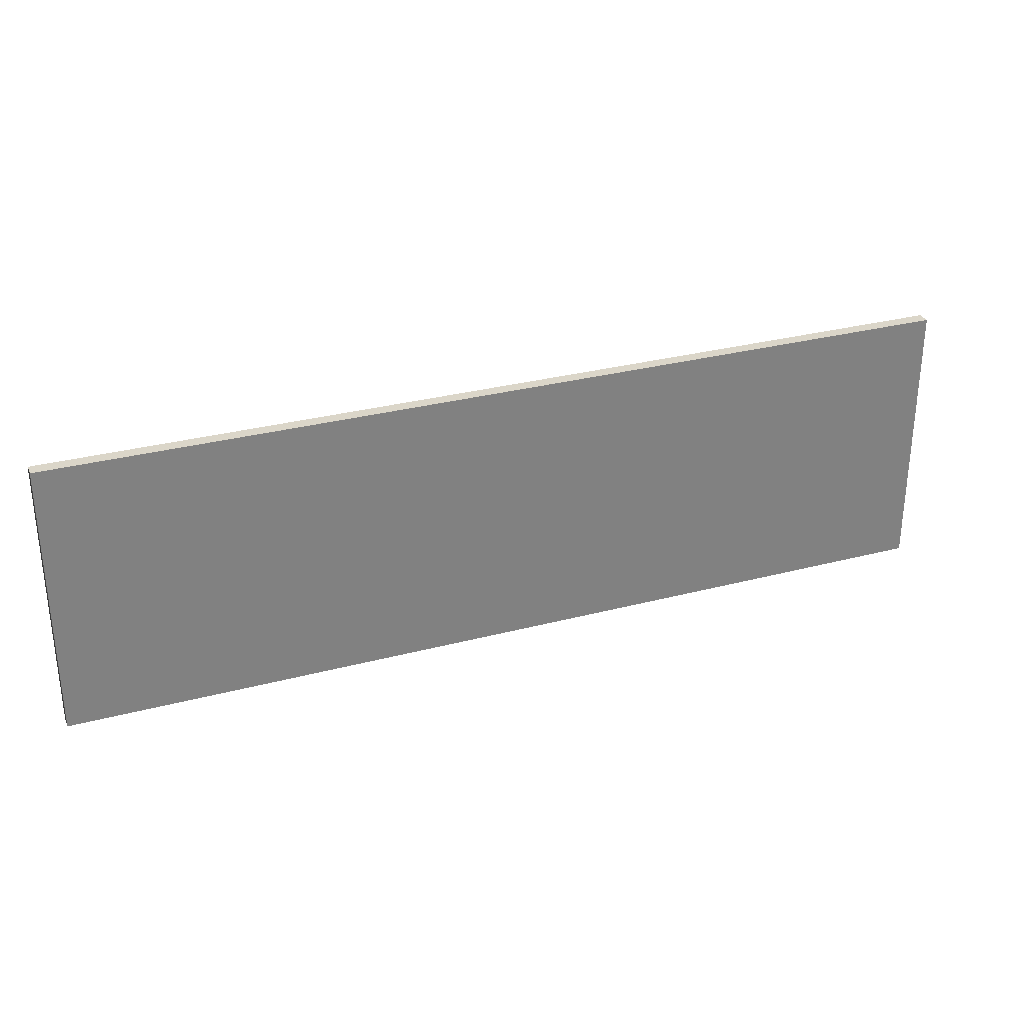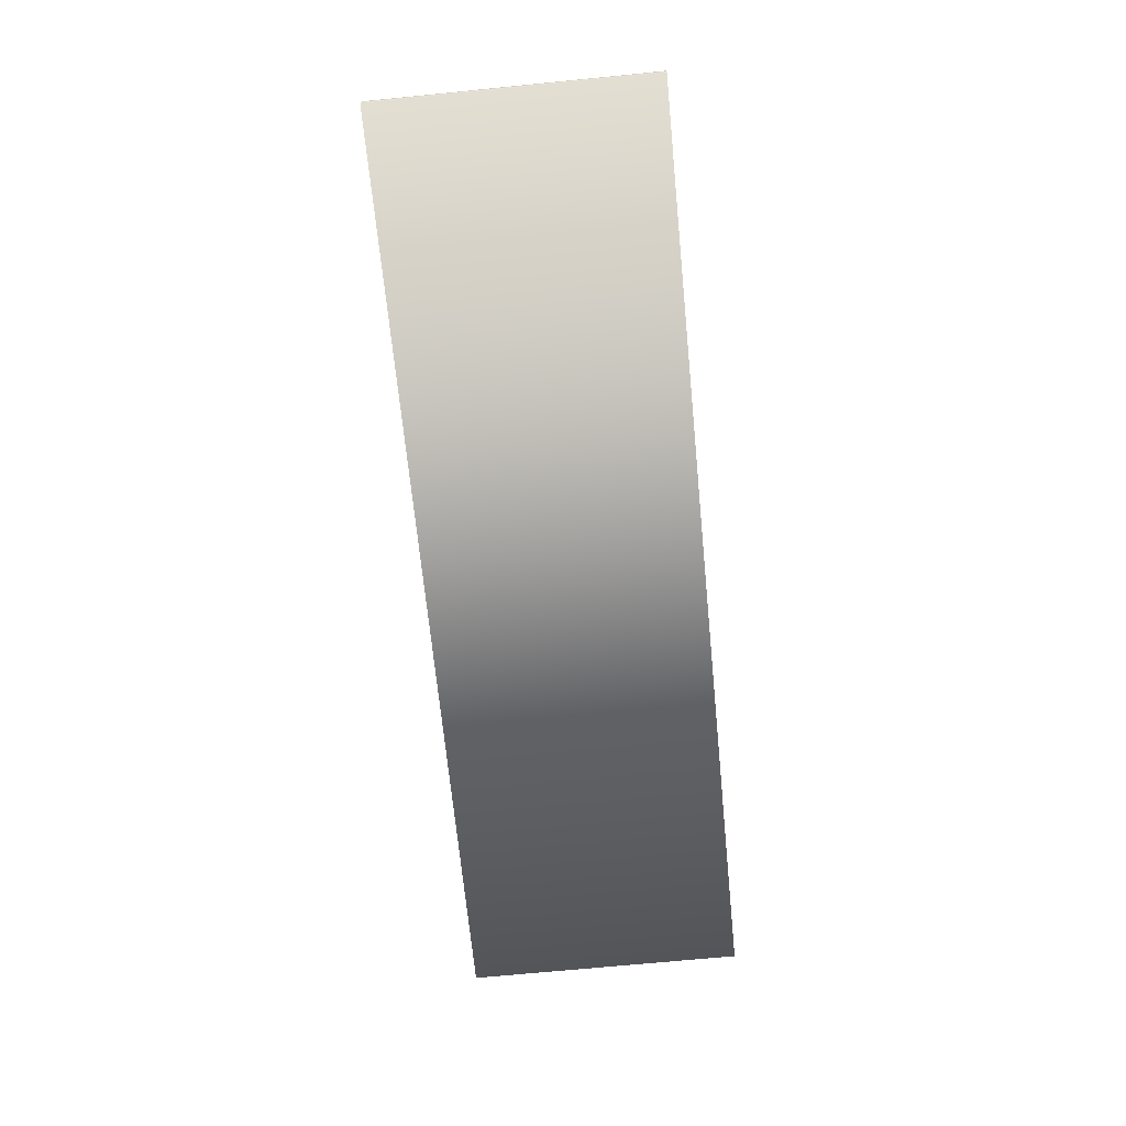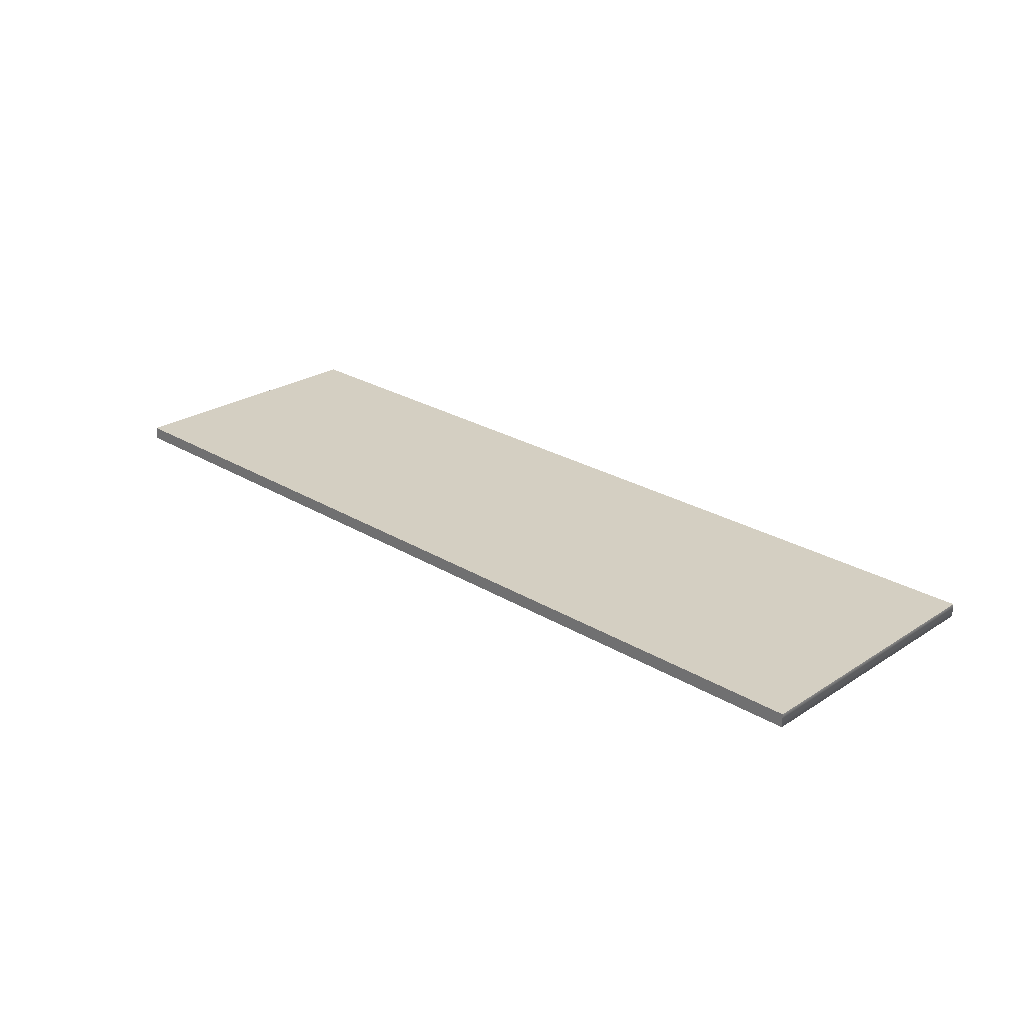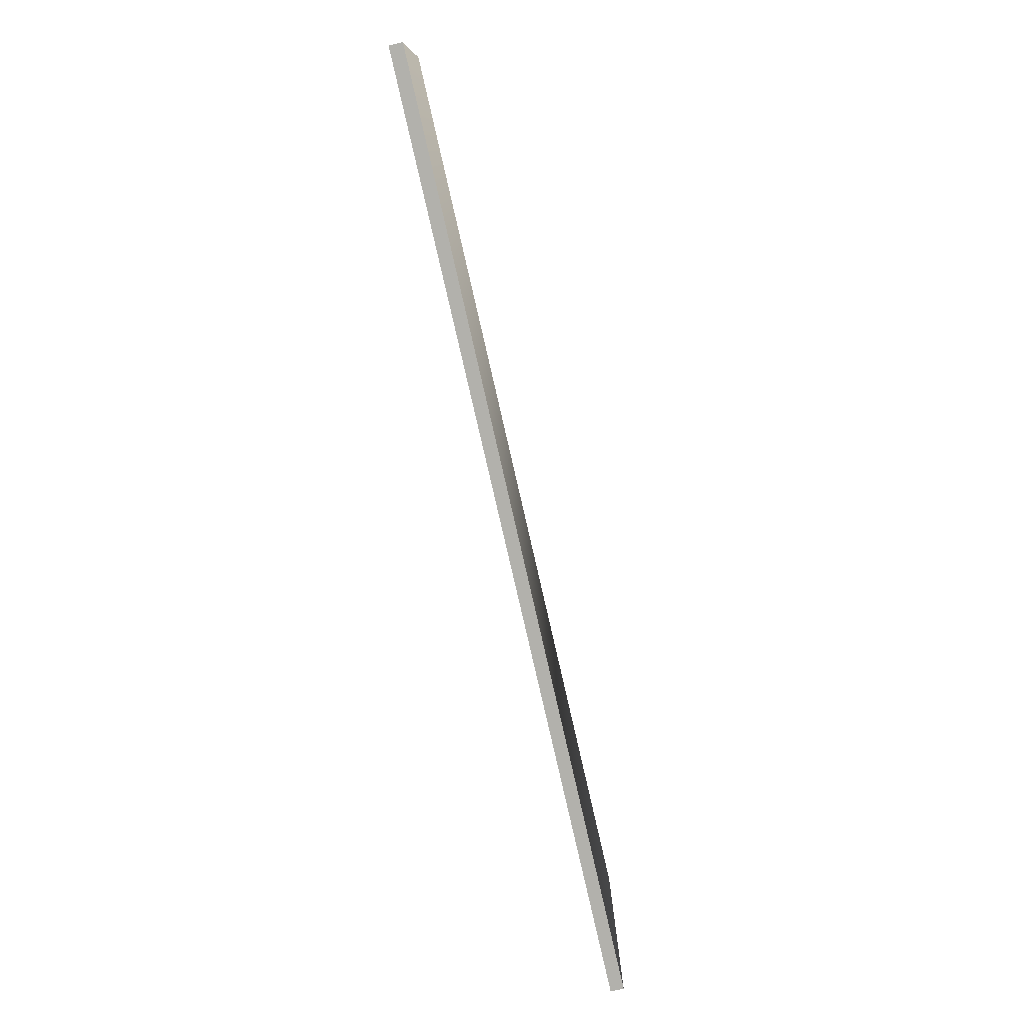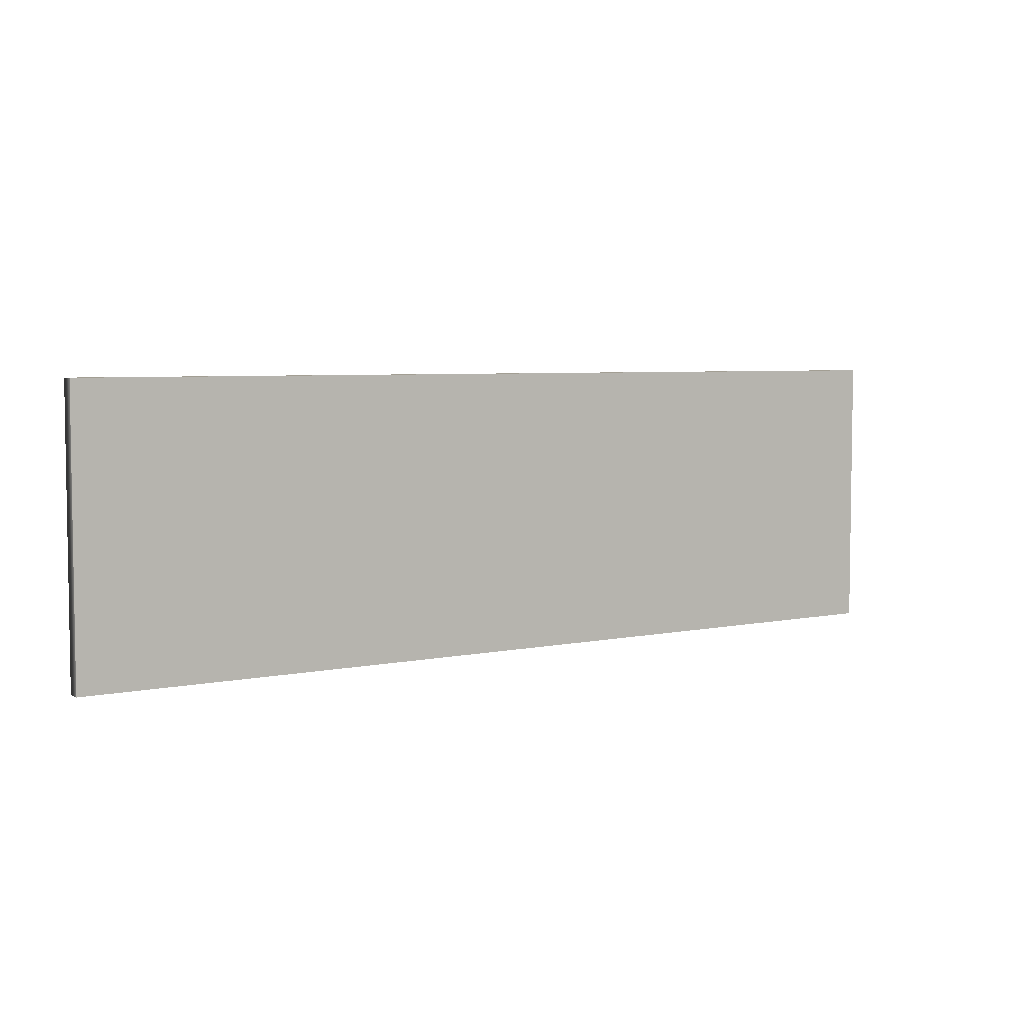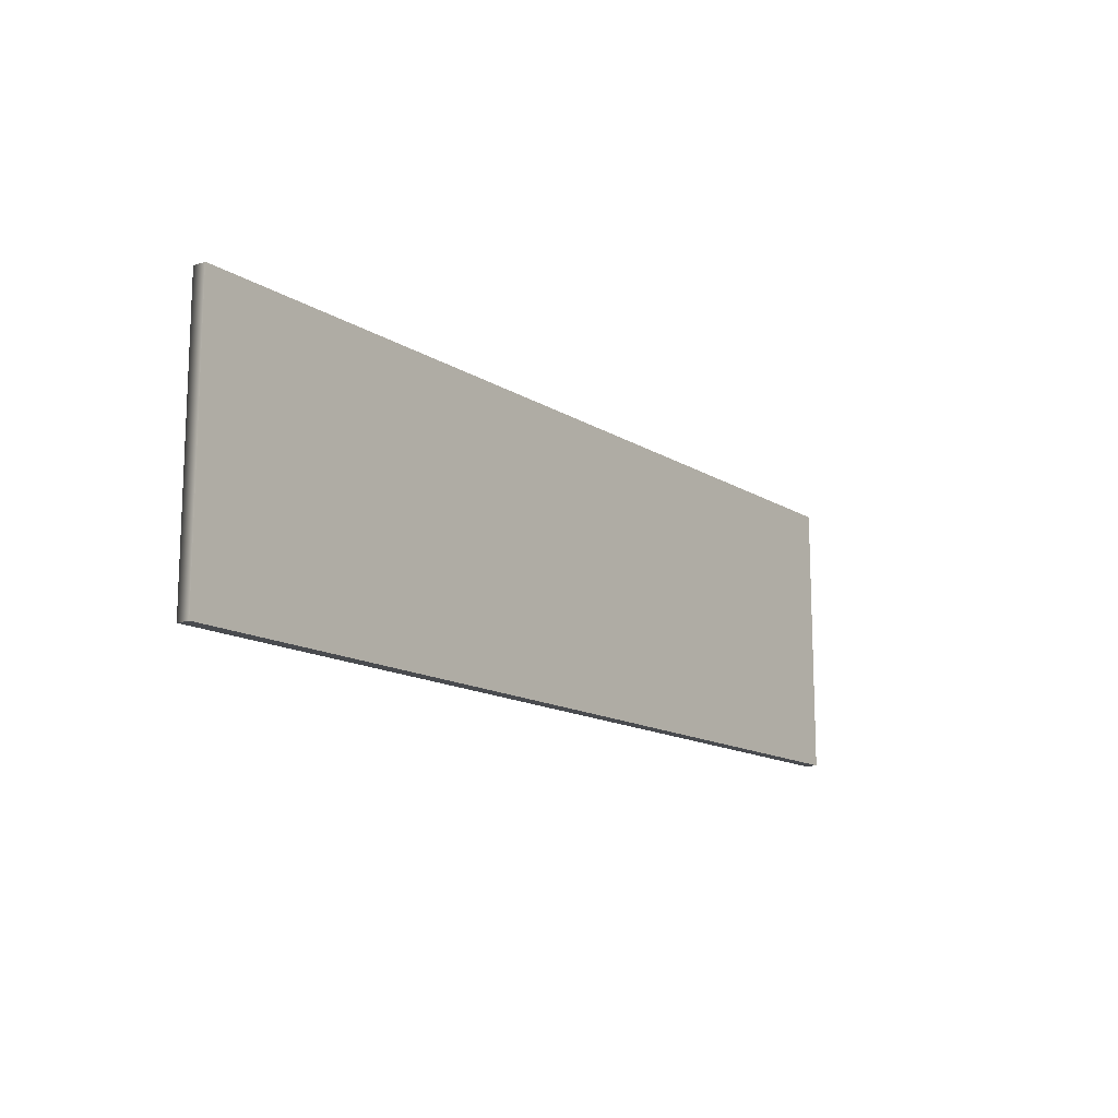
<metadata>
{"format":"obj","ext":"obj","renderer":"f3d","projection":"perspective","resolution":1024,"background":"white","views":[{"elev":30.0,"azim":-21.1,"up":"+Y"},{"elev":-69.6,"azim":-84.4,"up":"+Z"},{"elev":25.4,"azim":44.2,"up":"+Z"},{"elev":-78.9,"azim":102.9,"up":"+Y"},{"elev":5.1,"azim":-33.8,"up":"+Y"},{"elev":-13.9,"azim":-53.7,"up":"+Y"}]}
</metadata>
<code>
o kitchenBar.002_ID9.009
v -1.884 0.5676 0.02662
v -1.884 0.5676 -0.02662
v -1.884 -0.5676 0.02662
v -1.884 -0.5676 -0.02662
v 1.884 0.5676 -0.02662
v 1.884 0.5676 0.02662
v 1.884 -0.5676 0.02662
v 1.884 -0.5676 -0.02662
f 1 2 3
f 3 2 4
f 8 6 7
f 6 8 5
f 5 2 6
f 1 6 2
f 1 3 6
f 7 6 3
f 4 8 3
f 7 3 8
f 5 8 2
f 8 4 2

</code>
